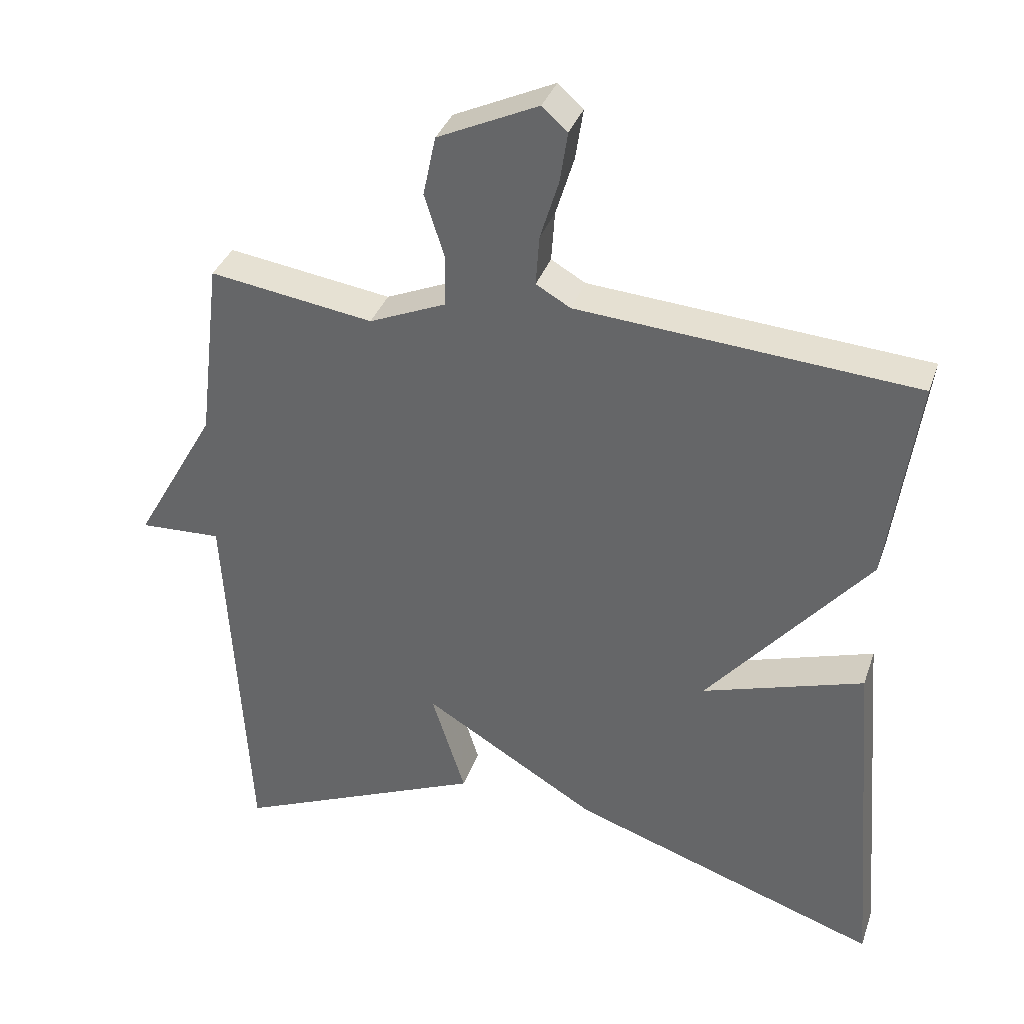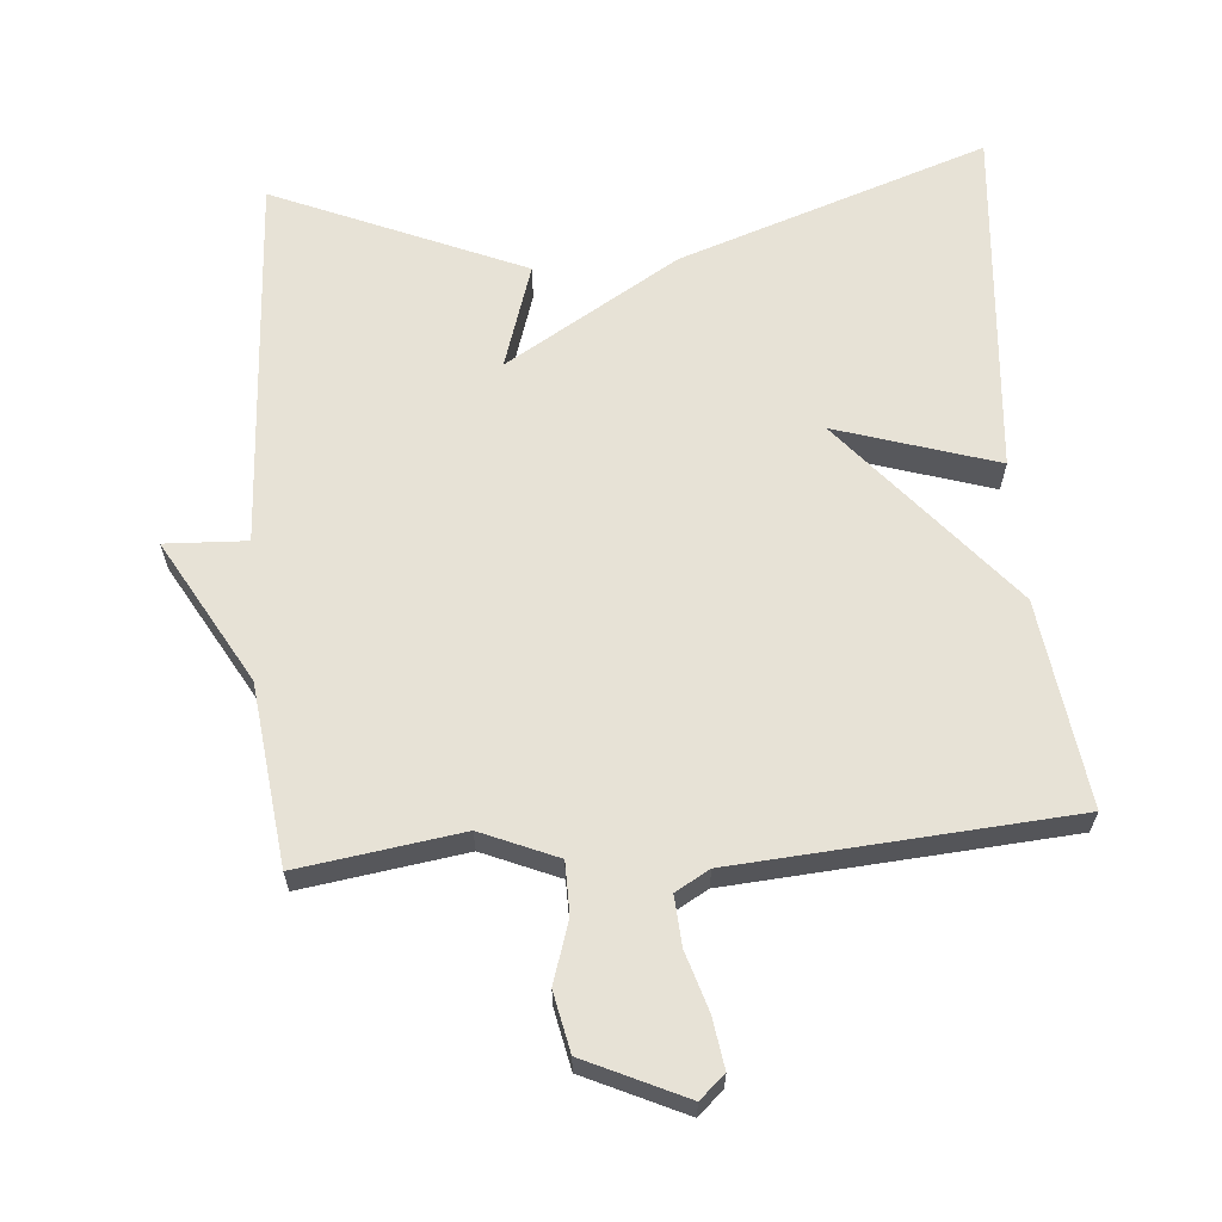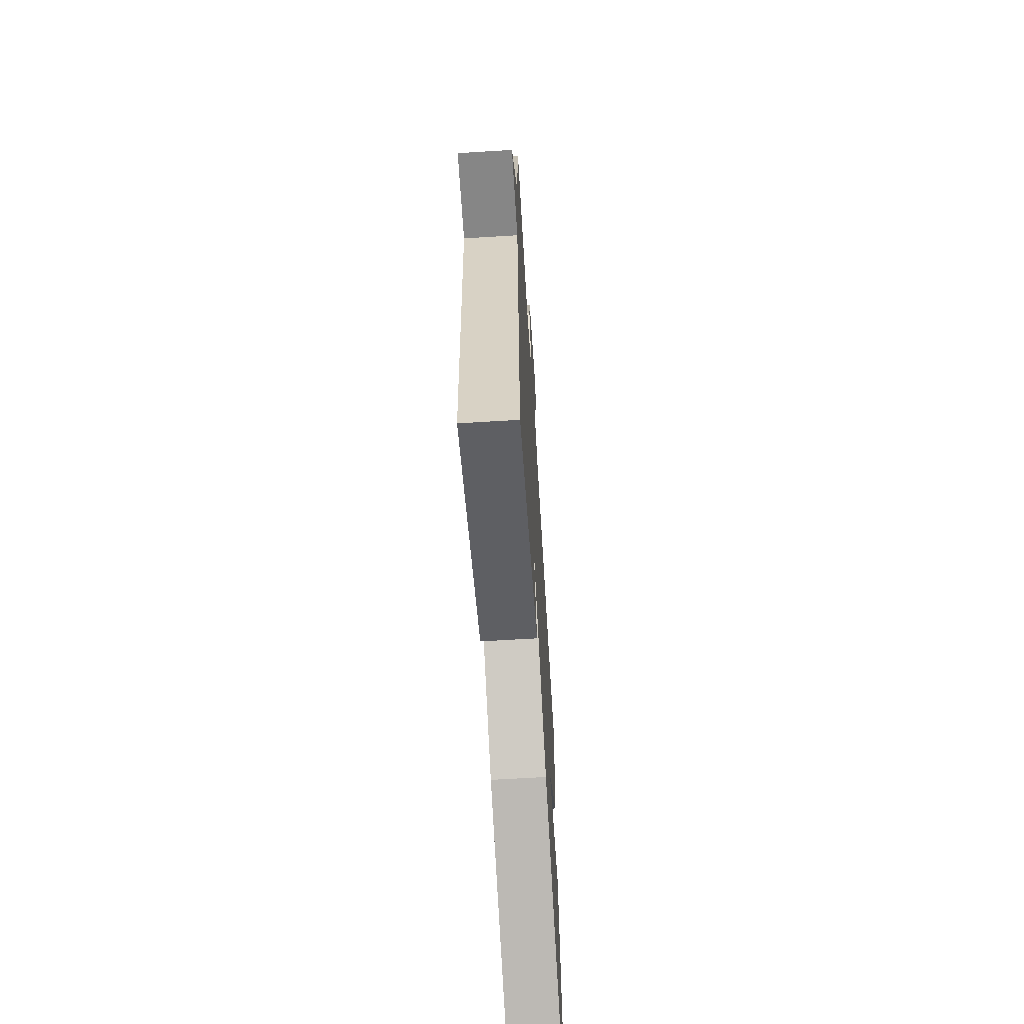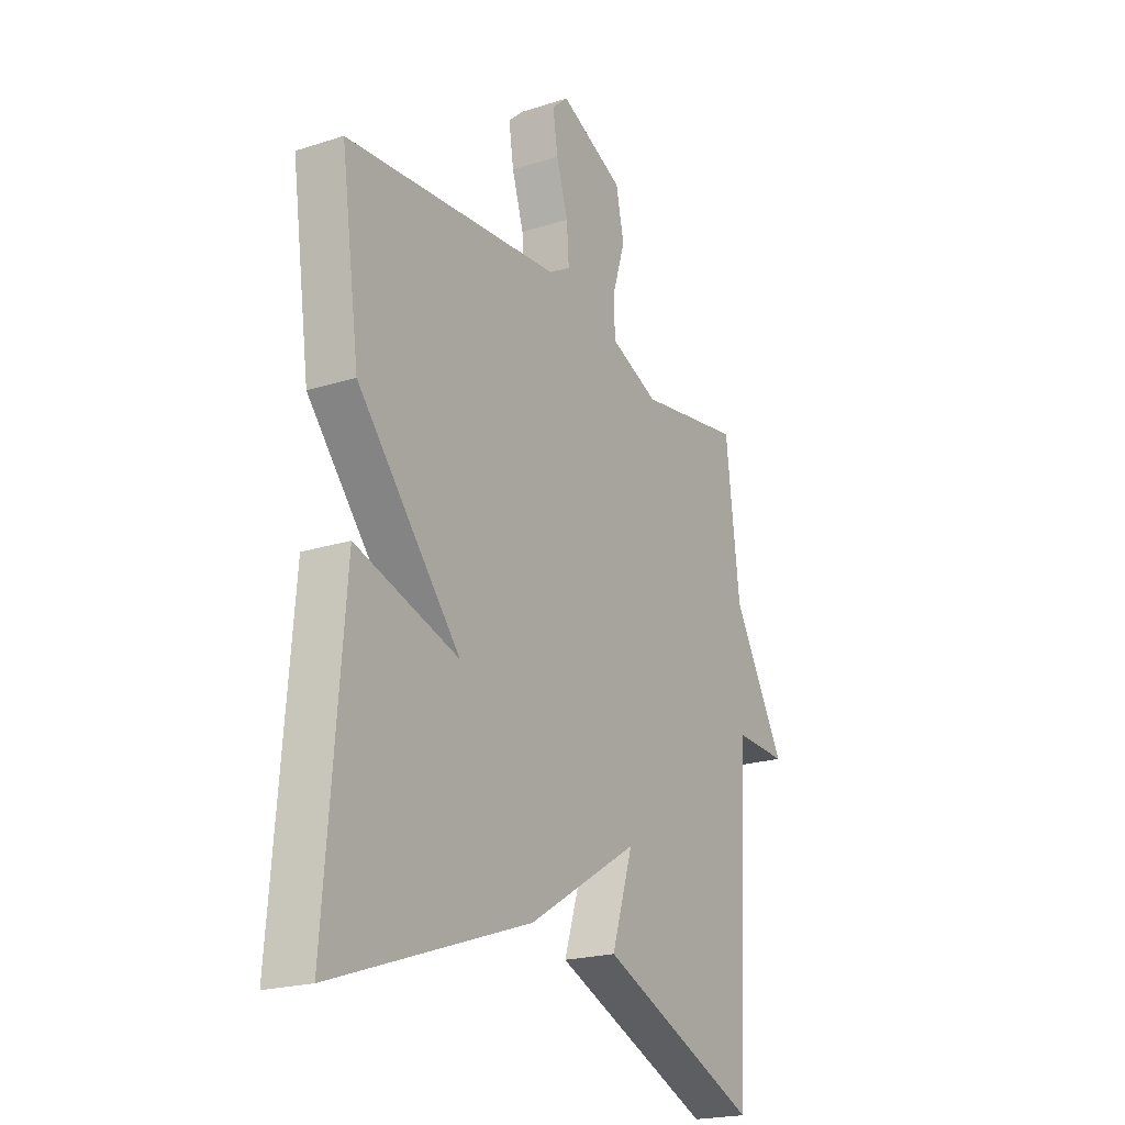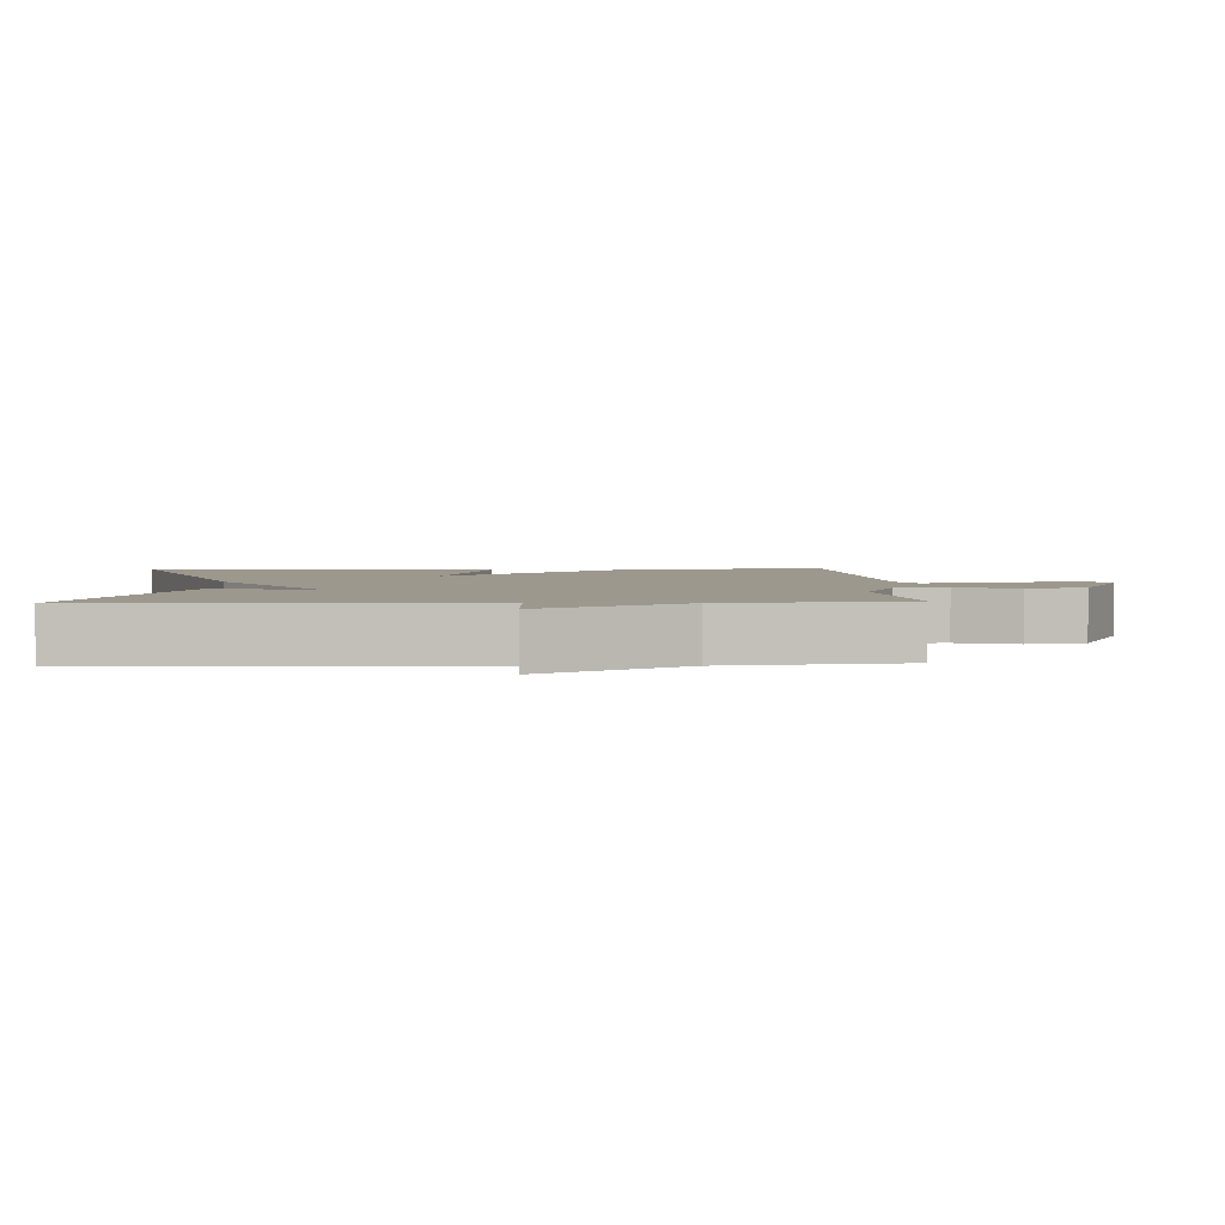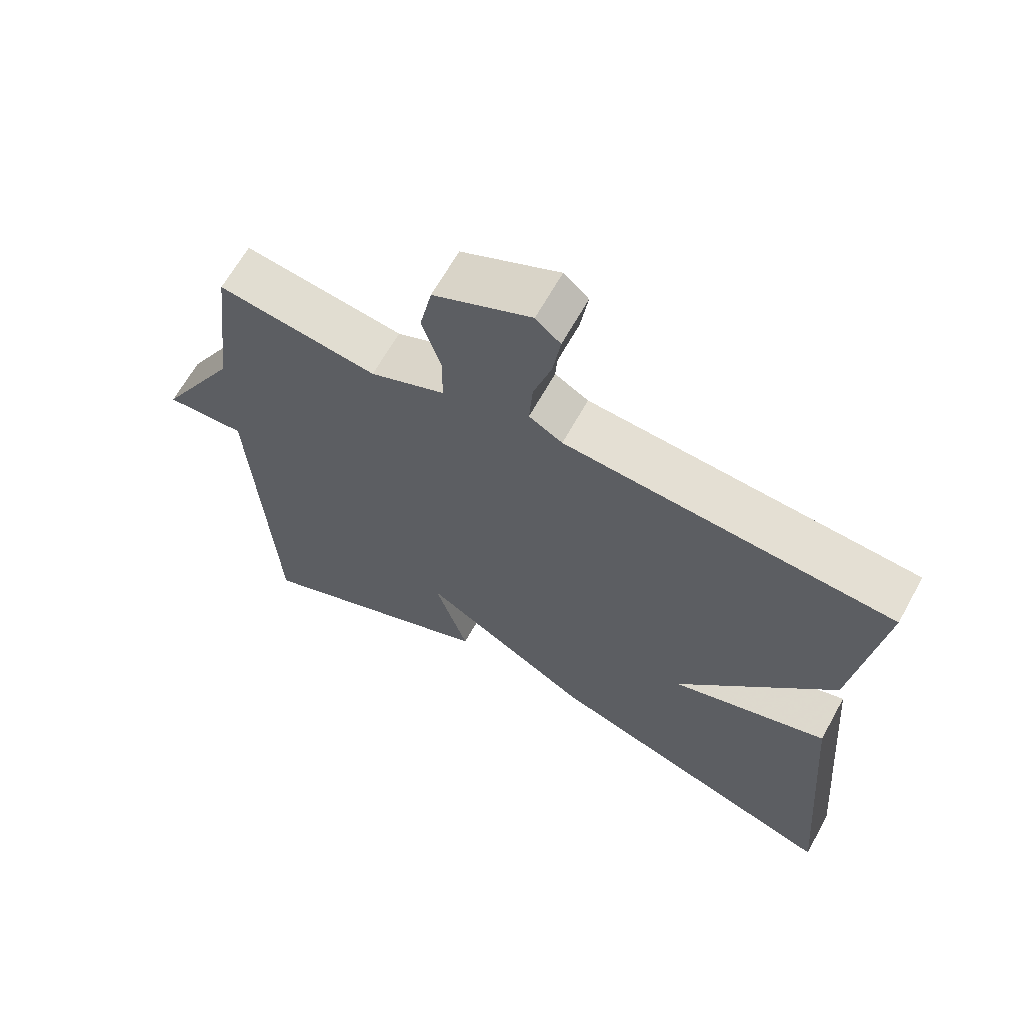
<metadata>
{"format":"obj","ext":"obj","renderer":"f3d","projection":"perspective","resolution":1024,"background":"white","views":[{"elev":35.3,"azim":17.8,"up":"+Z"},{"elev":63.6,"azim":-4.5,"up":"+Y"},{"elev":-64.6,"azim":-86.5,"up":"+Z"},{"elev":-20.9,"azim":119.9,"up":"+Z"},{"elev":3.1,"azim":-92.5,"up":"+Y"},{"elev":65.2,"azim":29.0,"up":"+Z"}]}
</metadata>
<code>
v 0.5 0.07 -0.5
v 0.058 0.07 -0.348
v -0.19 0.07 -0.198
v -0.142 0.07 -0.348
v -0.5 0.07 -0.5
v -0.531 0.07 0.042
v -0.648 0.07 0.037
v -0.531 0.07 0.242
v -0.5 0.07 0.5
v -0.267 0.07 0.465
v -0.158 0.07 0.511
v -0.157 0.07 0.585
v -0.185 0.07 0.673
v -0.167 0.07 0.758
v -0.024 0.07 0.824
v 0.012 0.07 0.792
v 0.001 0.07 0.72
v -0.025 0.07 0.636
v -0.03 0.07 0.565
v 0.019 0.07 0.537
v 0.5 0.07 0.5
v 0.459 0.07 0.205
v 0.229 0.07 -0.067
v 0.459 0.07 0.005
v 0.5 0 -0.5
v 0.058 0 -0.348
v -0.19 0 -0.198
v -0.142 0 -0.348
v -0.5 0 -0.5
v -0.531 0 0.042
v -0.648 0 0.037
v -0.531 0 0.242
v -0.5 0 0.5
v -0.267 0 0.465
v -0.158 0 0.511
v -0.157 0 0.585
v -0.185 0 0.673
v -0.167 0 0.758
v -0.024 0 0.824
v 0.012 0 0.792
v 0.001 0 0.72
v -0.025 0 0.636
v -0.03 0 0.565
v 0.019 0 0.537
v 0.5 0 0.5
v 0.459 0 0.205
v 0.229 0 -0.067
v 0.459 0 0.005
f 23 24 1 2
f 20 21 22 23
f 23 2 3
f 20 23 3
f 19 20 3
f 18 19 3
f 16 17 18
f 15 16 18
f 14 15 18
f 13 14 18
f 12 13 18
f 11 12 18
f 11 18 3
f 10 11 3
f 8 9 10 3
f 6 7 8
f 5 6 8
f 4 5 8
f 3 4 8
f 26 25 48 47
f 47 46 45 44
f 27 26 47
f 27 47 44
f 27 44 43
f 27 43 42
f 42 41 40
f 42 40 39
f 42 39 38
f 42 38 37
f 42 37 36
f 42 36 35
f 27 42 35
f 27 35 34
f 27 34 33 32
f 32 31 30
f 32 30 29
f 32 29 28
f 32 28 27
f 1 25 26 2
f 2 26 27 3
f 3 27 28 4
f 4 28 29 5
f 5 29 30 6
f 6 30 31 7
f 7 31 32 8
f 8 32 33 9
f 9 33 34 10
f 10 34 35 11
f 11 35 36 12
f 12 36 37 13
f 13 37 38 14
f 14 38 39 15
f 15 39 40 16
f 16 40 41 17
f 17 41 42 18
f 18 42 43 19
f 19 43 44 20
f 20 44 45 21
f 21 45 46 22
f 22 46 47 23
f 23 47 48 24
f 24 48 25 1

</code>
